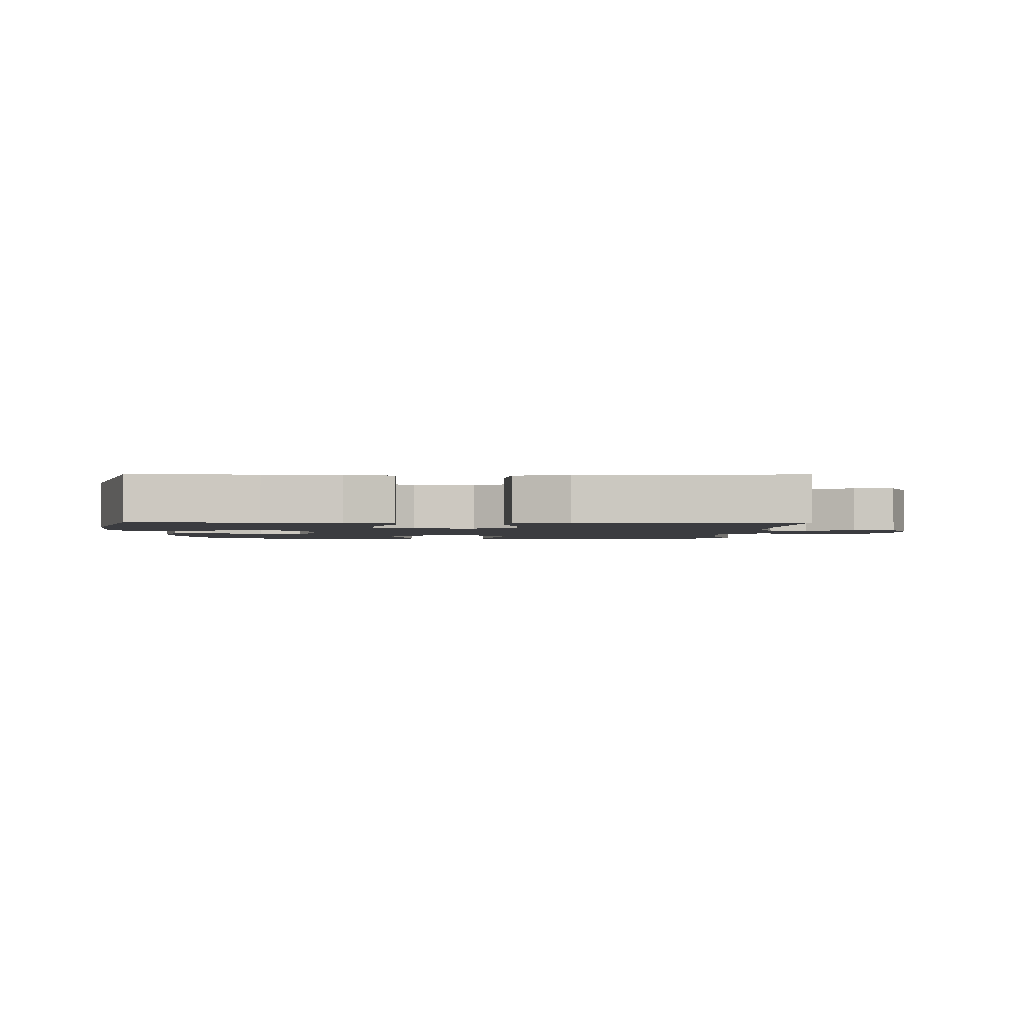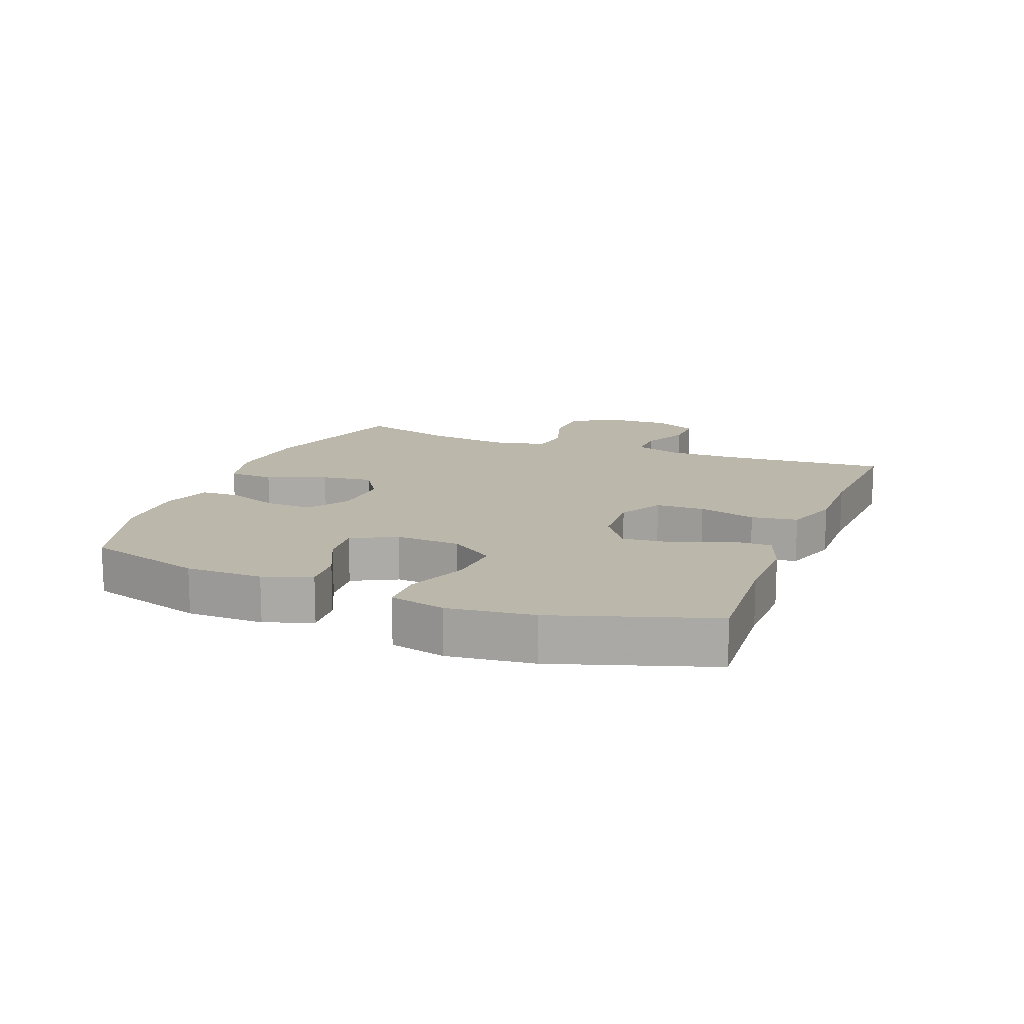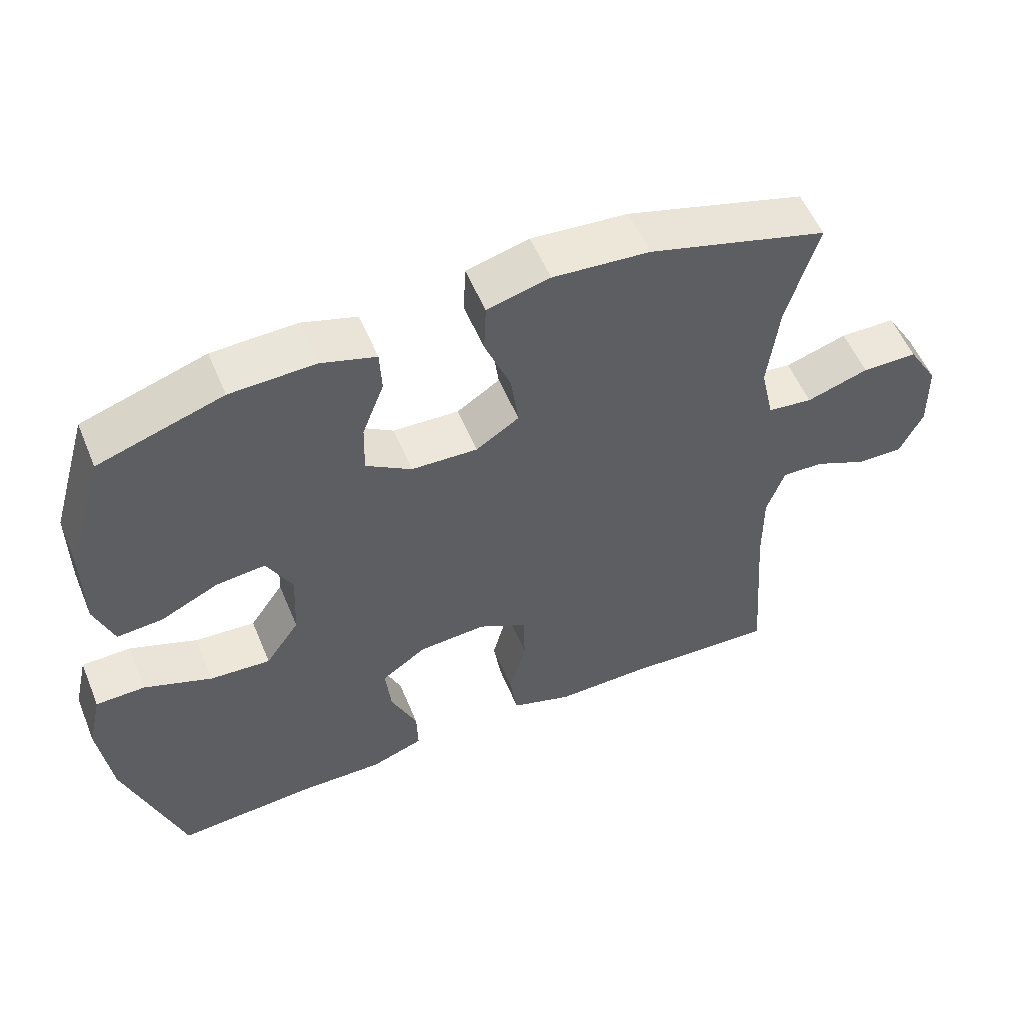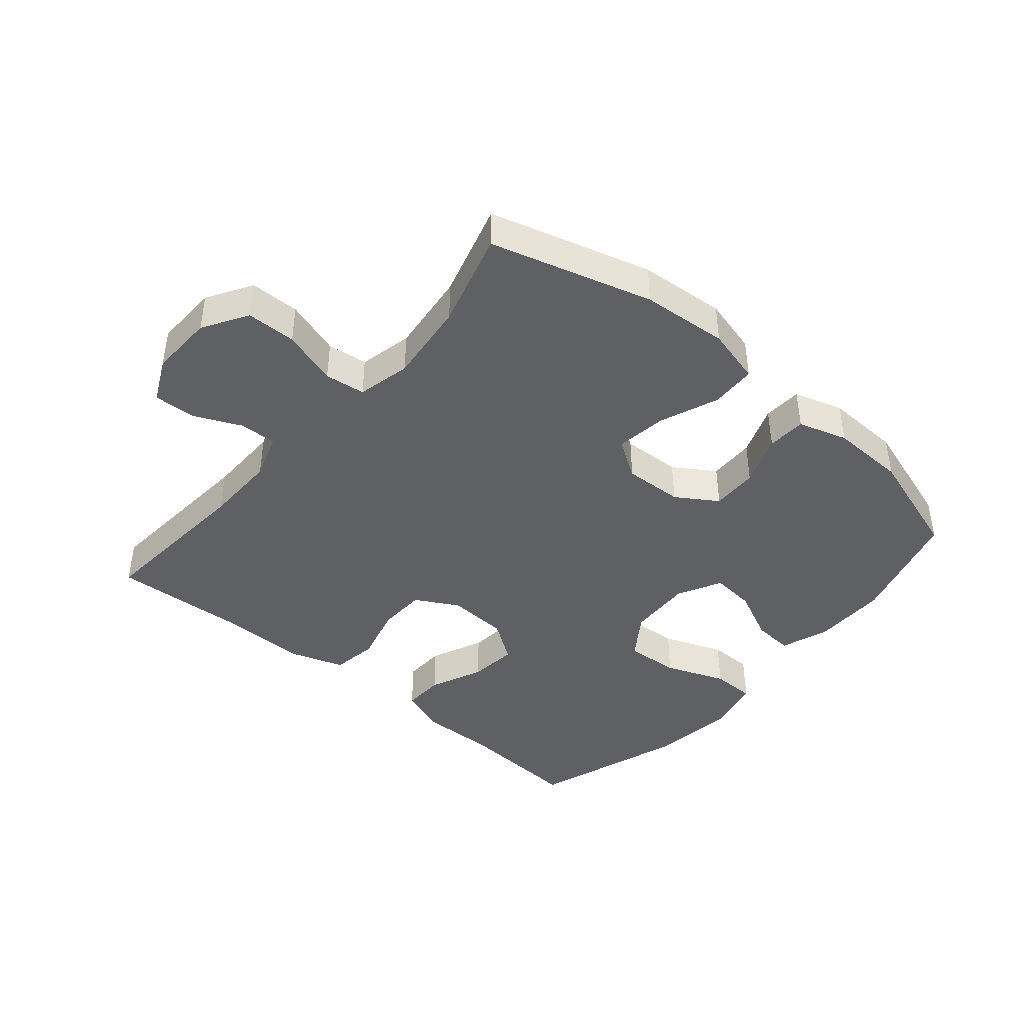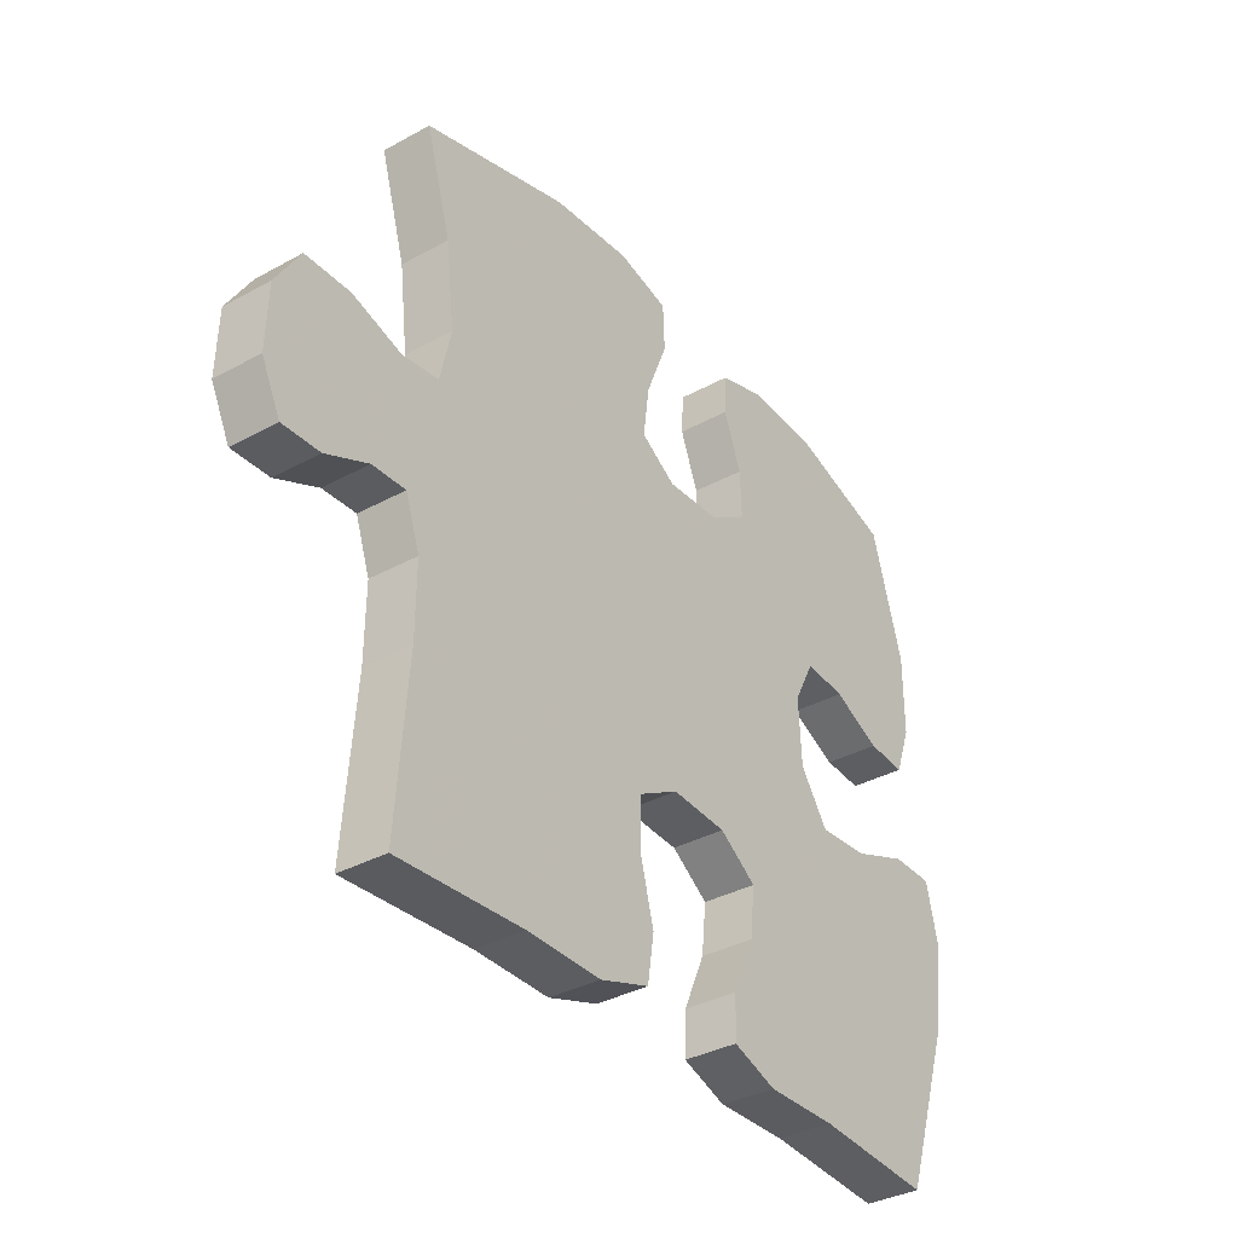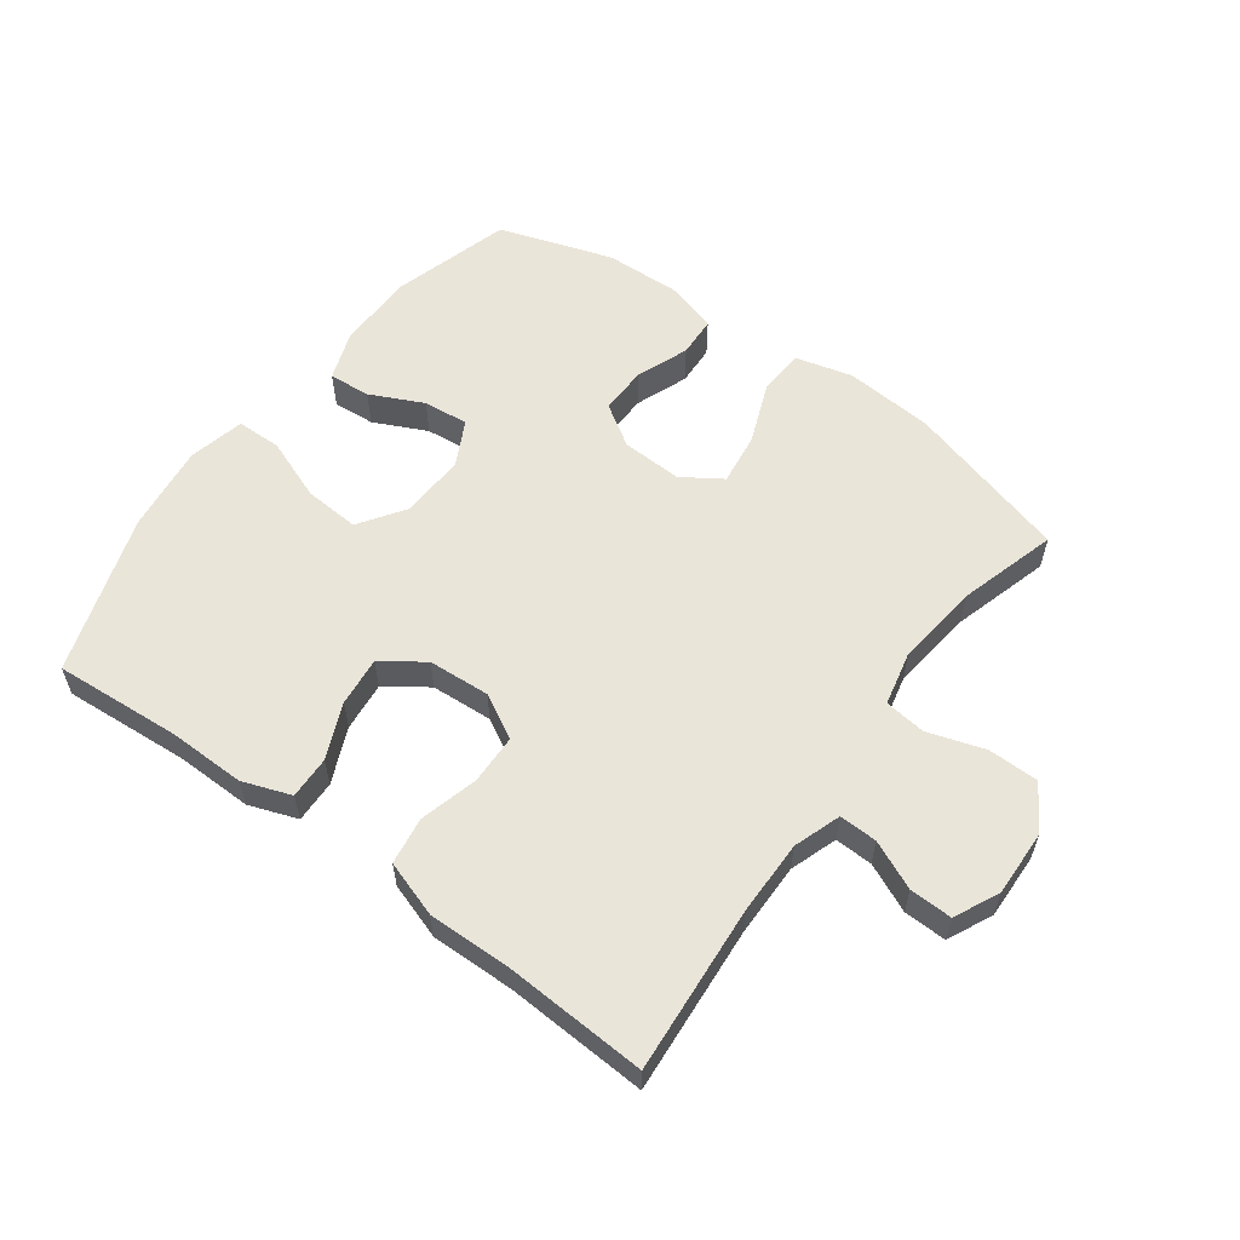
<metadata>
{"format":"obj","ext":"obj","renderer":"f3d","projection":"perspective","resolution":1024,"background":"white","views":[{"elev":-2.1,"azim":179.4,"up":"+Y"},{"elev":14.2,"azim":111.5,"up":"+Y"},{"elev":55.3,"azim":157.6,"up":"+Z"},{"elev":-42.3,"azim":-40.4,"up":"+Y"},{"elev":-35.3,"azim":-53.9,"up":"+Z"},{"elev":58.0,"azim":-143.8,"up":"+Y"}]}
</metadata>
<code>
v 0.5 0.07 0.5
v 0.554 0.07 0.314
v 0.554 0.07 0.193
v 0.527 0.07 0.118
v 0.462 0.07 0.123
v 0.38 0.07 0.162
v 0.31 0.07 0.169
v 0.274 0.07 0.099
v 0.279 0.07 -0.003
v 0.327 0.07 -0.073
v 0.413 0.07 -0.067
v 0.509 0.07 -0.03
v 0.579 0.07 -0.031
v 0.599 0.07 -0.118
v 0.582 0.07 -0.253
v 0.5 0.07 -0.5
v 0.303 0.07 -0.486
v 0.183 0.07 -0.488
v 0.108 0.07 -0.461
v 0.11 0.07 -0.395
v 0.147 0.07 -0.31
v 0.155 0.07 -0.233
v 0.091 0.07 -0.188
v -0.005 0.07 -0.182
v -0.074 0.07 -0.22
v -0.076 0.07 -0.297
v -0.052 0.07 -0.388
v -0.063 0.07 -0.461
v -0.15 0.07 -0.49
v -0.28 0.07 -0.488
v -0.5 0.07 -0.5
v -0.48 0.07 -0.24
v -0.479 0.07 -0.125
v -0.504 0.07 -0.052
v -0.563 0.07 -0.054
v -0.638 0.07 -0.088
v -0.704 0.07 -0.09
v -0.737 0.07 -0.021
v -0.734 0.07 0.081
v -0.691 0.07 0.152
v -0.612 0.07 0.153
v -0.524 0.07 0.125
v -0.46 0.07 0.133
v -0.441 0.07 0.218
v -0.456 0.07 0.348
v -0.5 0.07 0.5
v -0.245 0.07 0.573
v -0.108 0.07 0.584
v -0.019 0.07 0.561
v -0.016 0.07 0.489
v -0.053 0.07 0.395
v -0.064 0.07 0.314
v -0.003 0.07 0.274
v 0.091 0.07 0.278
v 0.156 0.07 0.32
v 0.154 0.07 0.394
v 0.123 0.07 0.475
v 0.126 0.07 0.537
v 0.204 0.07 0.561
v 0.324 0.07 0.557
v 0.5 0 0.5
v 0.554 0 0.314
v 0.554 0 0.193
v 0.527 0 0.118
v 0.462 0 0.123
v 0.38 0 0.162
v 0.31 0 0.169
v 0.274 0 0.099
v 0.279 0 -0.003
v 0.327 0 -0.073
v 0.413 0 -0.067
v 0.509 0 -0.03
v 0.579 0 -0.031
v 0.599 0 -0.118
v 0.582 0 -0.253
v 0.5 0 -0.5
v 0.303 0 -0.486
v 0.183 0 -0.488
v 0.108 0 -0.461
v 0.11 0 -0.395
v 0.147 0 -0.31
v 0.155 0 -0.233
v 0.091 0 -0.188
v -0.005 0 -0.182
v -0.074 0 -0.22
v -0.076 0 -0.297
v -0.052 0 -0.388
v -0.063 0 -0.461
v -0.15 0 -0.49
v -0.28 0 -0.488
v -0.5 0 -0.5
v -0.48 0 -0.24
v -0.479 0 -0.125
v -0.504 0 -0.052
v -0.563 0 -0.054
v -0.638 0 -0.088
v -0.704 0 -0.09
v -0.737 0 -0.021
v -0.734 0 0.081
v -0.691 0 0.152
v -0.612 0 0.153
v -0.524 0 0.125
v -0.46 0 0.133
v -0.441 0 0.218
v -0.456 0 0.348
v -0.5 0 0.5
v -0.245 0 0.573
v -0.108 0 0.584
v -0.019 0 0.561
v -0.016 0 0.489
v -0.053 0 0.395
v -0.064 0 0.314
v -0.003 0 0.274
v 0.091 0 0.278
v 0.156 0 0.32
v 0.154 0 0.394
v 0.123 0 0.475
v 0.126 0 0.537
v 0.204 0 0.561
v 0.324 0 0.557
f 56 57 58 59
f 55 56 59 60
f 48 49 50 51
f 48 51 52
f 45 46 47 48
f 44 45 48 52
f 43 44 52 53
f 39 40 41 42
f 39 42 43
f 38 39 43
f 35 36 37 38
f 34 35 38 43
f 33 34 43 53
f 30 31 32
f 26 27 28 29
f 25 26 29 30
f 18 19 20 21
f 17 18 21 22
f 16 17 22
f 15 16 22
f 14 15 22 23
f 11 12 13 14
f 10 11 14 23
f 3 4 5 6
f 3 6 7
f 2 3 7
f 55 60 1 2
f 54 55 2 7
f 53 54 7 8
f 33 53 8 9
f 25 30 32 33
f 24 25 33 9
f 9 10 23 24
f 119 118 117 116
f 120 119 116 115
f 111 110 109 108
f 112 111 108
f 108 107 106 105
f 112 108 105 104
f 113 112 104 103
f 102 101 100 99
f 103 102 99
f 103 99 98
f 98 97 96 95
f 103 98 95 94
f 113 103 94 93
f 92 91 90
f 89 88 87 86
f 90 89 86 85
f 81 80 79 78
f 82 81 78 77
f 82 77 76
f 82 76 75
f 83 82 75 74
f 74 73 72 71
f 83 74 71 70
f 66 65 64 63
f 67 66 63
f 67 63 62
f 62 61 120 115
f 67 62 115 114
f 68 67 114 113
f 69 68 113 93
f 93 92 90 85
f 69 93 85 84
f 84 83 70 69
f 1 61 62 2
f 2 62 63 3
f 3 63 64 4
f 4 64 65 5
f 5 65 66 6
f 6 66 67 7
f 7 67 68 8
f 8 68 69 9
f 9 69 70 10
f 10 70 71 11
f 11 71 72 12
f 12 72 73 13
f 13 73 74 14
f 14 74 75 15
f 15 75 76 16
f 16 76 77 17
f 17 77 78 18
f 18 78 79 19
f 19 79 80 20
f 20 80 81 21
f 21 81 82 22
f 22 82 83 23
f 23 83 84 24
f 24 84 85 25
f 25 85 86 26
f 26 86 87 27
f 27 87 88 28
f 28 88 89 29
f 29 89 90 30
f 30 90 91 31
f 31 91 92 32
f 32 92 93 33
f 33 93 94 34
f 34 94 95 35
f 35 95 96 36
f 36 96 97 37
f 37 97 98 38
f 38 98 99 39
f 39 99 100 40
f 40 100 101 41
f 41 101 102 42
f 42 102 103 43
f 43 103 104 44
f 44 104 105 45
f 45 105 106 46
f 46 106 107 47
f 47 107 108 48
f 48 108 109 49
f 49 109 110 50
f 50 110 111 51
f 51 111 112 52
f 52 112 113 53
f 53 113 114 54
f 54 114 115 55
f 55 115 116 56
f 56 116 117 57
f 57 117 118 58
f 58 118 119 59
f 59 119 120 60
f 60 120 61 1

</code>
